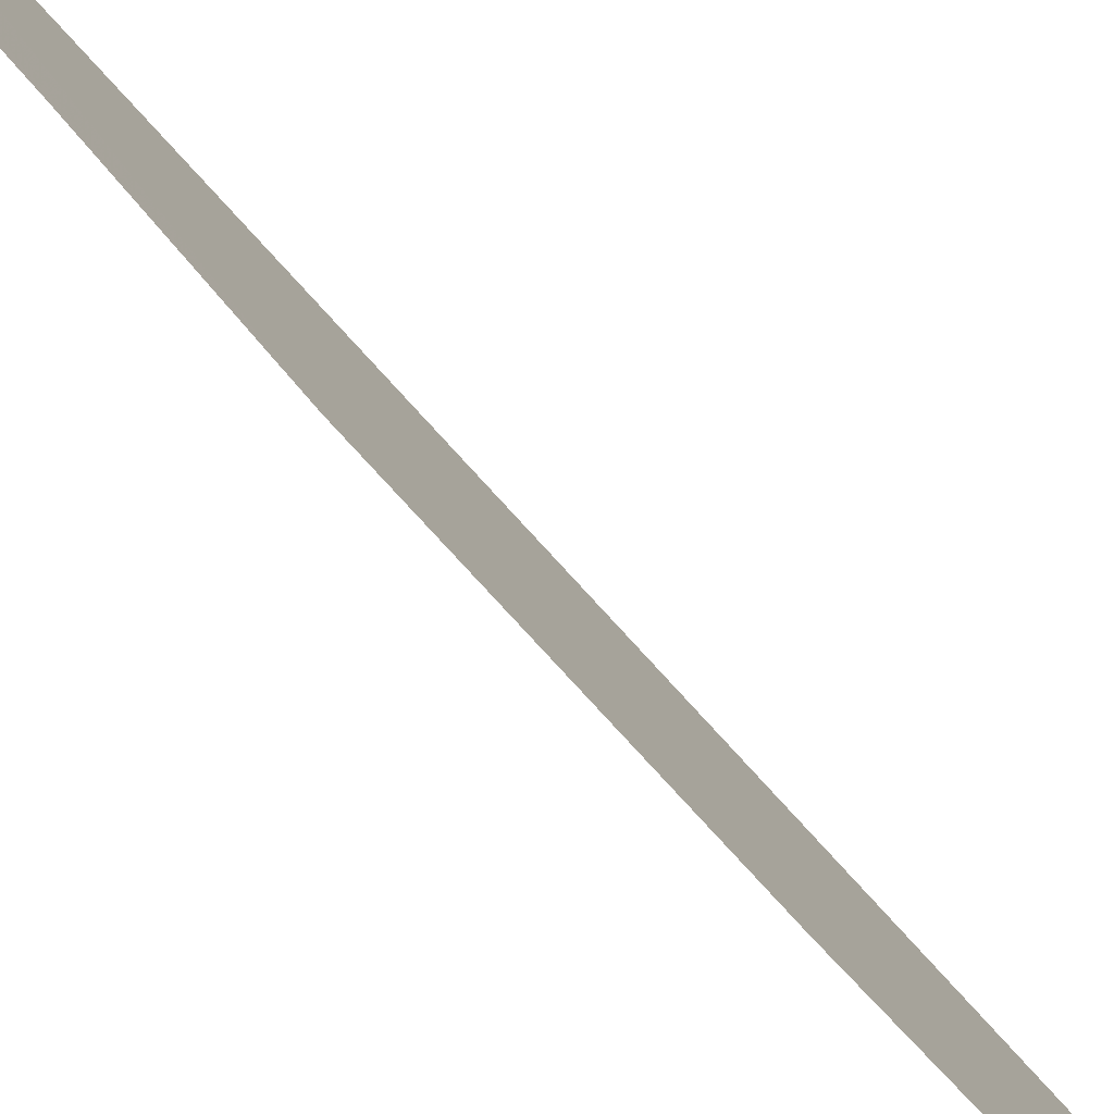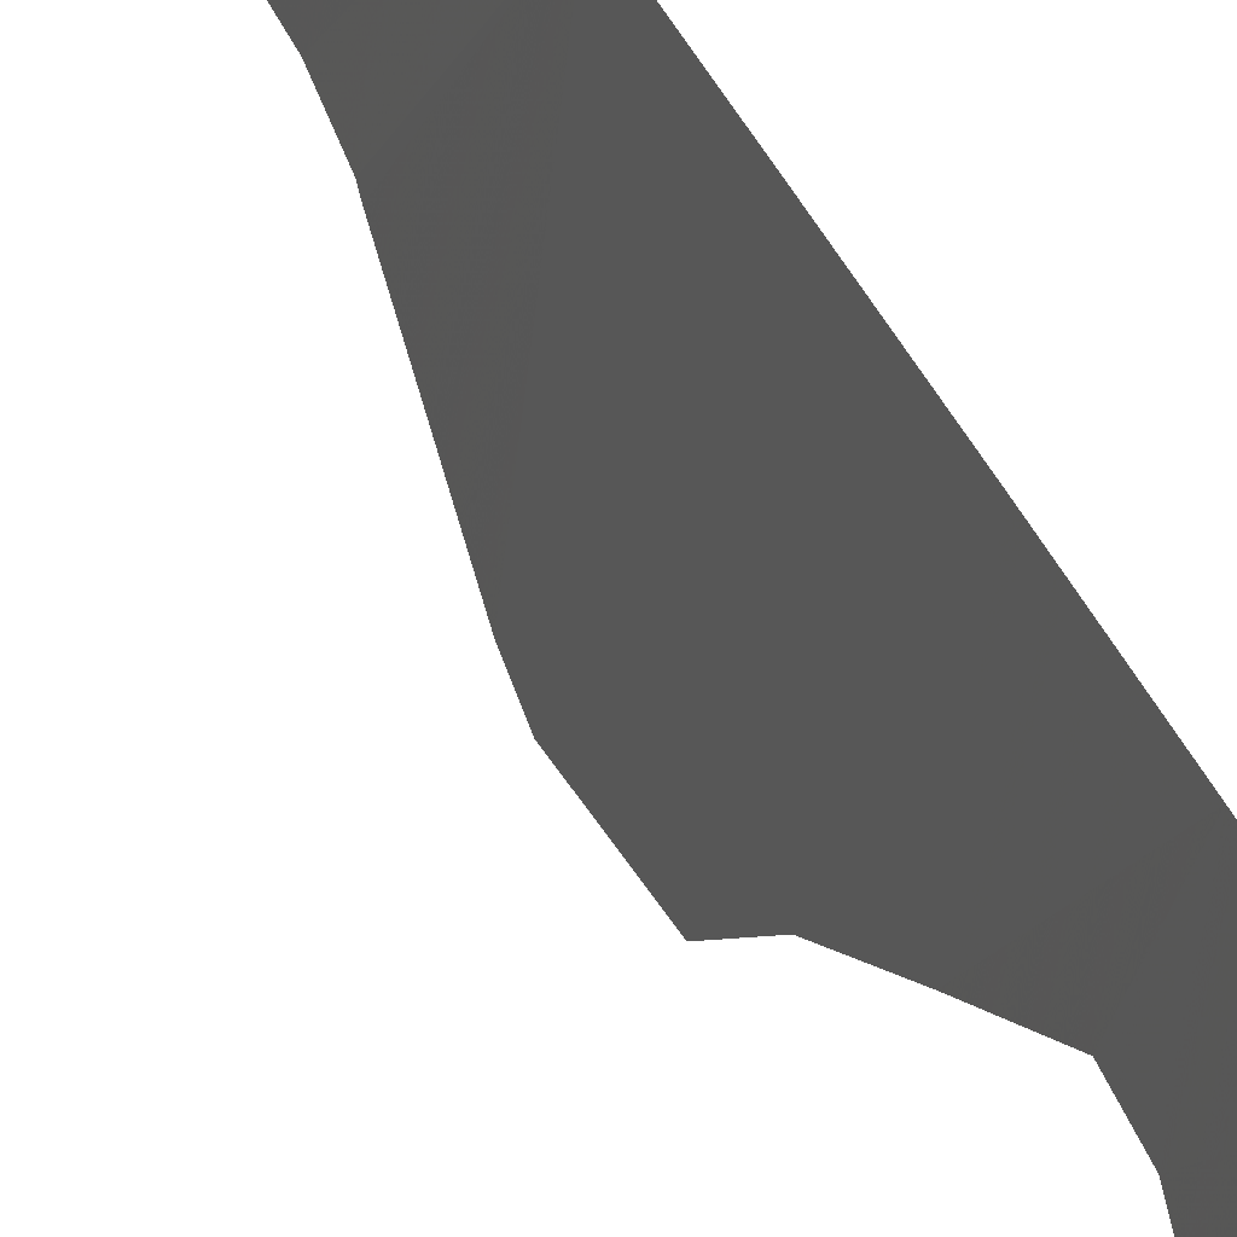
<metadata>
{"format":"obj","ext":"obj","renderer":"f3d","projection":"perspective","resolution":1024,"background":"white","views":[{"elev":-56.4,"azim":-141.9,"up":"+Y"},{"elev":-13.6,"azim":10.2,"up":"+Y"}]}
</metadata>
<code>
v -107.8 92 20.67
v -107.8 92 11.08
v -107.8 92 8.637
v -107.8 92 16.54
v -107.8 92 3.522
v -108.3 92 -30.28
v -107.8 92 32.55
v -107.8 92 1.089
v -108.3 91.12 -16.45
v -107.8 92 23.75
v -107.8 92 22.88
v -107.9 91.47 24.03
v -107.8 92 14.09
v -108 92 -16.01
v -107.8 92 31.86
v -107.8 92 5.655
v -108 92 37.98
v -107.9 92 35.71
v -107.9 92 -10.24
v -107.9 92 -7.873
v -107.8 92 26.14
v -107.9 92 -4.837
v -107.9 92 -7.025
v -108.3 92 -30.48
v -107.9 92 35.01
v -108.1 92 -21.68
v -107.8 92 28.65
v -107.8 92 17.48
v -107.8 92 29.5
v -107.8 92 19.71
v -107.8 92 6.269
v -107.8 92 11.74
v -107.9 92 -3.912
v -108.2 92 -27.82
v -107.8 92 -1.472
v -108.1 92 -19.22
v -108.2 92 -25.52
v -108 92 -12.56
v -108 92 -15.73
v -108 92 -13.07
v -108 92 -18.14
v -108.1 92 -23.32
v -108.3 91.32 -23.41
v -108 91.27 9.74
v -108 91.08 10.65
v -108 91.32 8.768
v -108.4 91.46 -28.4
v -108.3 91.89 -30.17
v -108.4 91.36 -27.58
v -108.2 90.78 2.645
v -108.1 90.99 1.819
v -108.3 91.94 -30.52
v -108.3 91.93 -30.47
v -108 91.38 32.7
v -108 91.49 32.28
v -108.1 90.85 4.785
v -108.1 90.78 4.266
v -108 91.19 6.712
v -108.1 91.22 36.7
v -108.2 91.08 36.18
v -108.3 90.96 37.99
v -108.2 90.89 -8.218
v -108.2 90.88 -8.913
v -108.3 91.89 -30.28
v -108.3 91.96 -30.62
v -108.3 92 -31.11
v -108.1 91.18 35.42
v -108.1 91.14 35.06
v -108 91.24 23.55
v -108 91.27 22.88
v -108 91.3 17.24
v -108 91.33 16.78
v -108 91.45 31.41
v -108 91.51 29.75
v -108 91.27 19.64
v -108 91.3 18.81
v -108 91.21 17.78
v -108 91.21 6.821
v -108 91.27 7.462
v -108.1 91.25 33.62
v -108 91.2 12.05
v -108 91.19 11.82
v -108 91.3 22.1
v -108.1 91 -4.046
v -108.2 90.94 -4.422
v -108.1 91.18 0.5371
v -108.2 90.9 -7.958
v -108.2 90.98 -6.532
v -108 91.35 -1.765
v -108.1 91.11 -2.946
v -108 91.25 19.95
v -108 91.16 21.01
v -108 91.15 24.28
v -108.4 91.21 -23.36
v -108.4 91.22 -23.55
v -108 91.39 -0.9288
v -108.4 90.8 -19.31
v -108.4 90.8 -19.31
v -108 91.29 13.04
v -108 91.18 14.05
v -108.5 90.46 -18.23
v -108.4 91.08 -21.22
v -108.4 91.09 -21.29
v -107.9 91.55 28.99
v -108 91.48 28.55
v -108.5 90.54 -17.11
v -108.5 90.41 -16.36
v -108.3 90.99 -13.61
v -108.3 90.81 -12.88
v -108.4 90.68 -15.46
v -108.4 90.63 -15.88
v -108 91.3 16.2
v -108 91.26 14.71
v -108.2 90.98 -5.735
v -108 91.44 27.56
v -108 91.3 25.58
v -108.4 91.19 -26.26
v -108.4 91.16 -25.3
v -108.4 91.13 -21.93
v -108 91.39 26.42
v -108.2 90.97 -11.67
v -108.2 90.93 -11.27
v -108.3 90.84 -14.41
v -108.3 90.82 -12.59
v -108.3 90.7 -10.52
f 2 45 44
f 3 2 44
f 3 44 46
f 6 34 47
f 6 47 48
f 34 49 47
f 8 5 50
f 8 50 51
f 11 10 12
f 24 53 52
f 15 7 54
f 15 54 55
f 5 16 56
f 5 56 57
f 16 58 56
f 18 59 60
f 18 17 61
f 18 61 59
f 19 20 62
f 19 62 63
f 24 6 64
f 24 64 53
f 24 65 66
f 10 21 12
f 25 18 67
f 25 67 68
f 11 12 69
f 11 69 70
f 5 57 50
f 4 28 71
f 4 71 72
f 29 15 73
f 29 73 74
f 15 55 73
f 28 30 75
f 28 75 76
f 28 76 77
f 16 31 78
f 16 78 58
f 31 3 79
f 31 79 78
f 7 25 80
f 7 80 54
f 25 68 80
f 2 32 81
f 2 81 82
f 1 11 70
f 1 70 83
f 22 33 84
f 22 84 85
f 24 52 65
f 6 48 64
f 8 51 86
f 18 60 67
f 23 88 87
f 33 35 89
f 33 89 90
f 1 92 91
f 30 1 91
f 30 91 75
f 12 93 69
f 43 94 95
f 35 8 86
f 35 86 96
f 36 41 97
f 36 97 98
f 42 26 43
f 2 82 45
f 32 13 99
f 32 99 81
f 13 100 99
f 35 96 89
f 41 101 97
f 26 36 102
f 26 102 103
f 36 98 102
f 29 74 104
f 27 29 104
f 27 104 105
f 9 107 106
f 40 109 108
f 9 39 110
f 9 110 111
f 4 72 112
f 41 14 9
f 41 9 106
f 41 106 101
f 13 4 112
f 13 112 113
f 23 22 114
f 23 114 88
f 21 27 105
f 21 105 115
f 28 77 71
f 12 21 116
f 12 116 93
f 34 37 117
f 34 117 49
f 33 90 84
f 1 83 92
f 37 43 95
f 37 95 118
f 22 85 114
f 37 118 117
f 37 42 43
f 43 26 103
f 43 103 119
f 21 120 116
f 43 119 94
f 13 113 100
f 38 19 122
f 38 122 121
f 39 40 108
f 39 108 123
f 9 111 107
f 40 38 124
f 40 124 109
f 38 121 124
f 39 123 110
f 39 9 14
f 19 125 122
f 21 115 120
f 19 63 125
f 3 46 79
f 20 23 87
f 20 87 62

</code>
